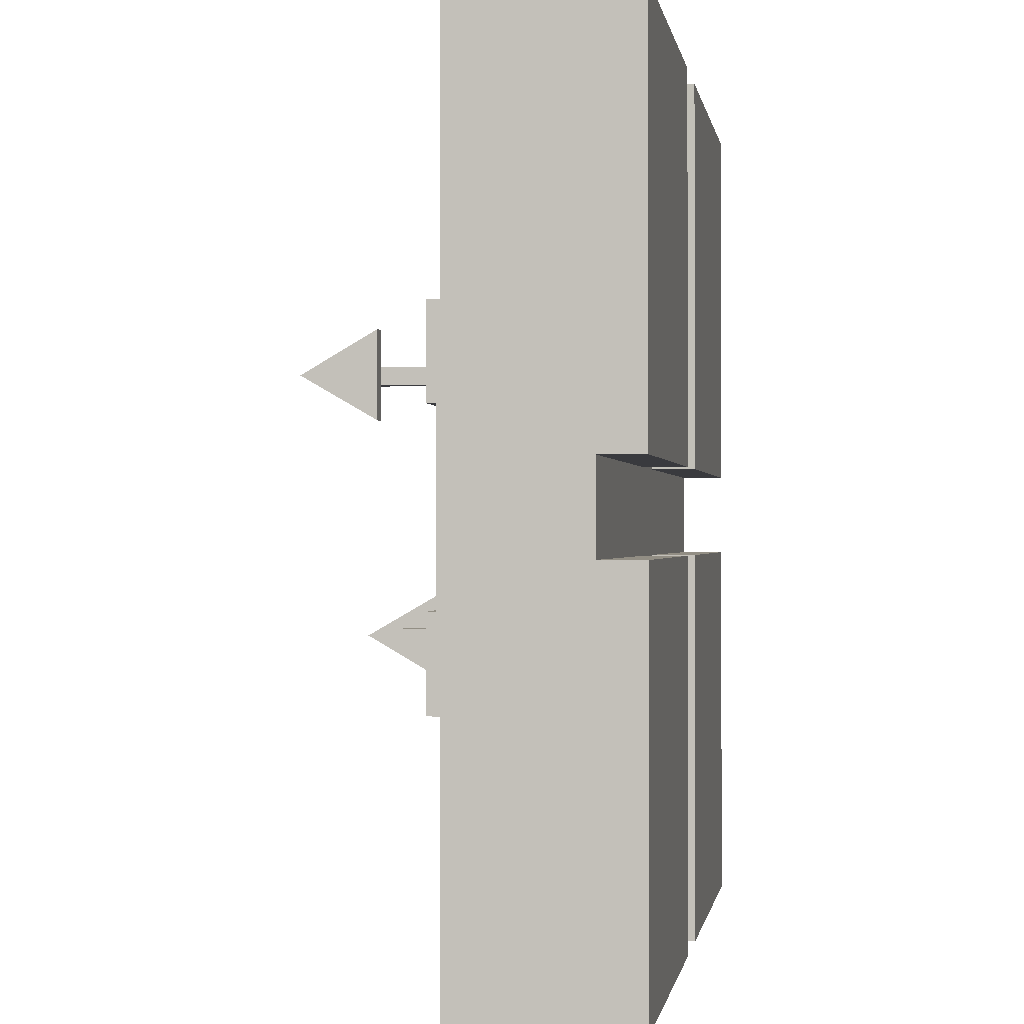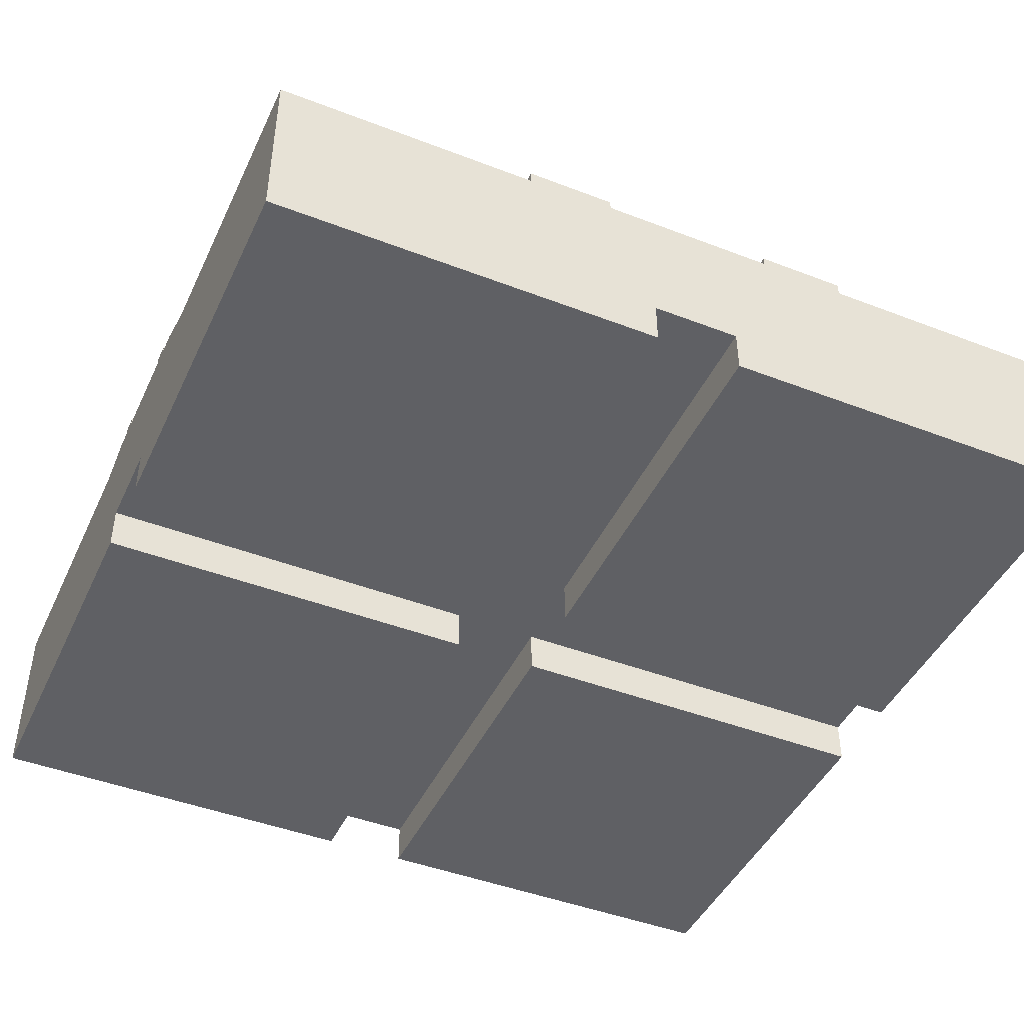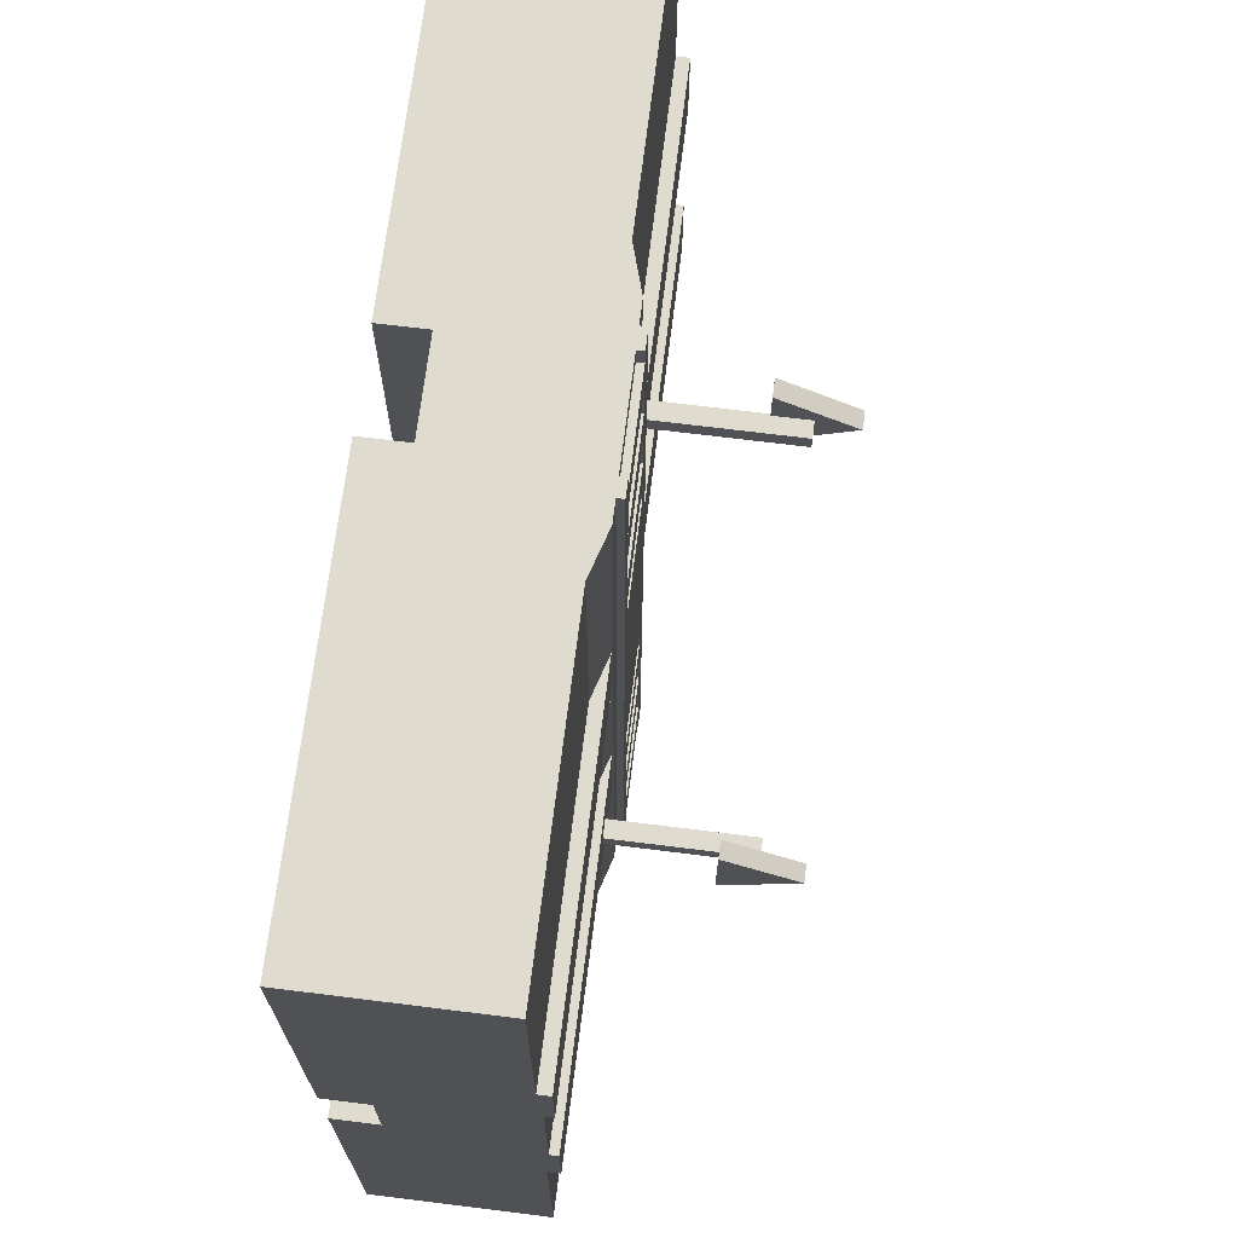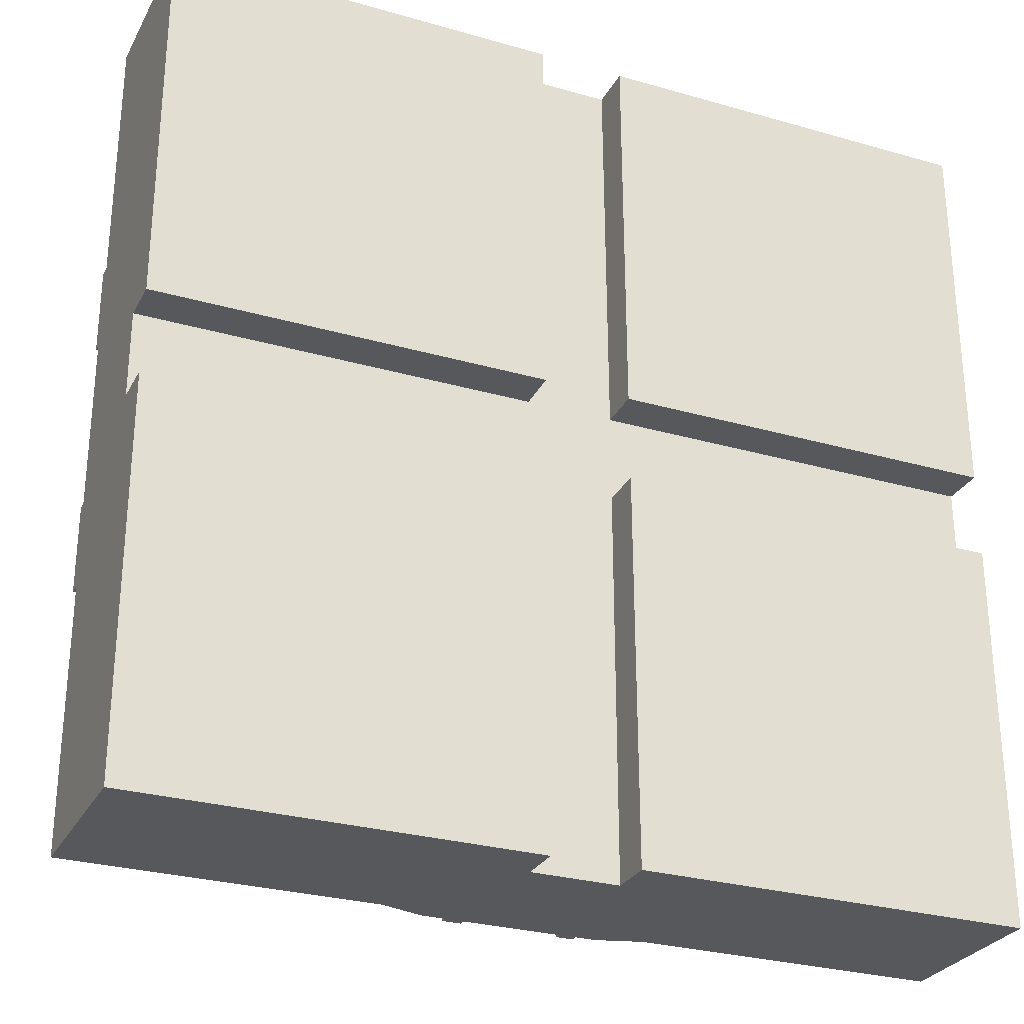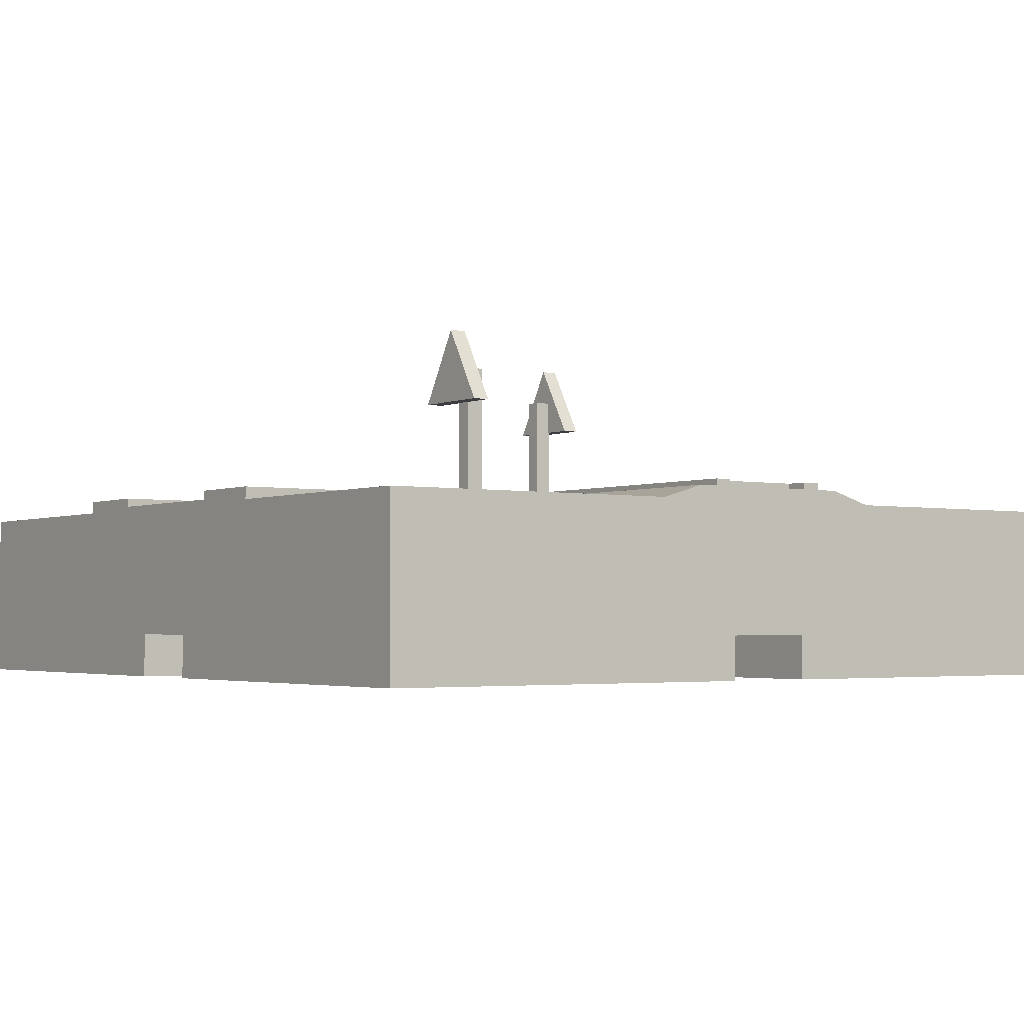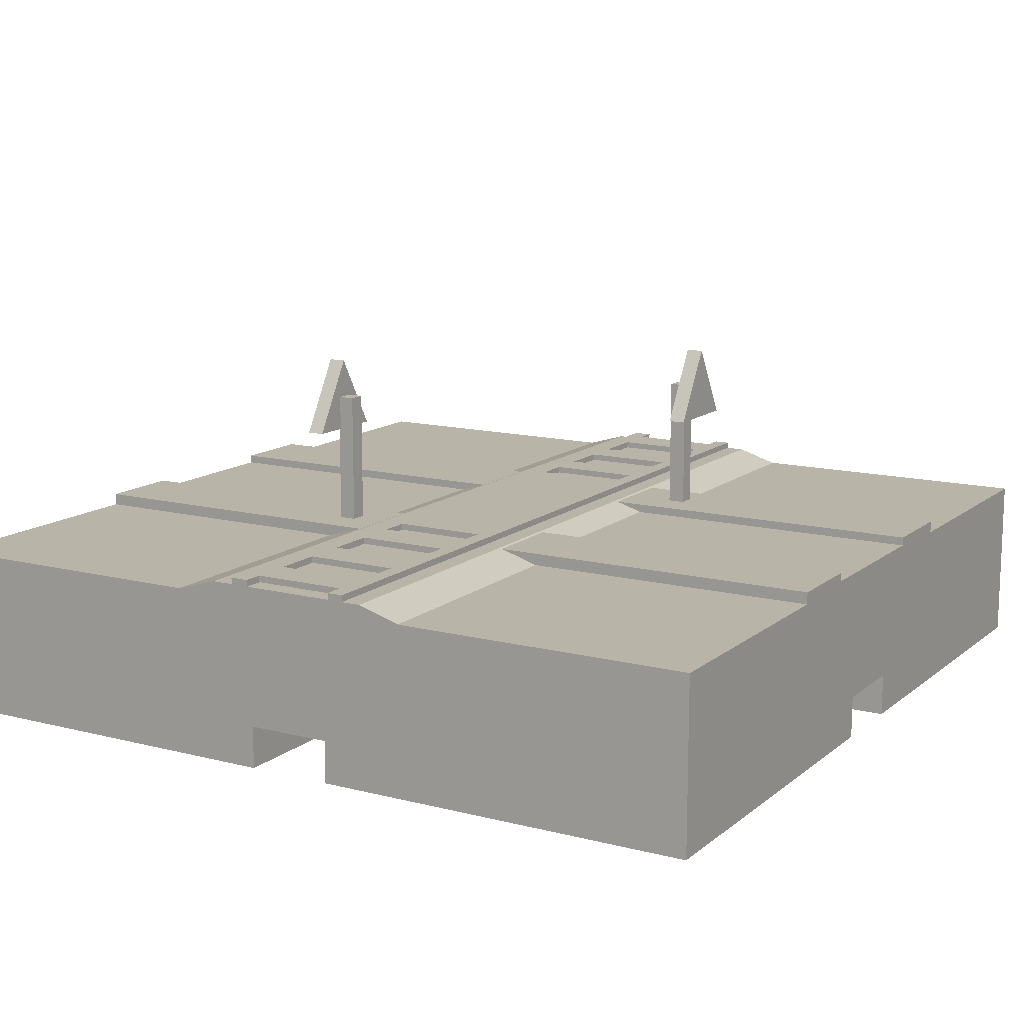
<metadata>
{"format":"obj","ext":"obj","renderer":"f3d","projection":"perspective","resolution":1024,"background":"white","views":[{"elev":-0.5,"azim":-81.2,"up":"+Z"},{"elev":-44.9,"azim":-114.1,"up":"+Y"},{"elev":70.3,"azim":97.1,"up":"+Z"},{"elev":-28.5,"azim":-23.4,"up":"+Z"},{"elev":-2.8,"azim":144.8,"up":"+Y"},{"elev":13.0,"azim":30.4,"up":"+Y"}]}
</metadata>
<code>
g default
v 0.25 0 0.25
v 0.25 0 -0.25
v 0.25 0.1 0.25
v 0.25 0.1 -0.25
v -0.25 0.1 0.25
v -0.25 0.1 -0.25
v -0.25 0 0.25
v -0.25 0 -0.25
v 0.25 0 -0.025
v 0.25 0.1 -0.025
v -0.25 0.1 -0.025
v -0.25 0 -0.025
v 0.25 0 0.025
v 0.25 0.1 0.025
v -0.25 0.1 0.025
v -0.25 0 0.025
v -0.025 0.1 0.25
v -0.02422 0.1 -0.25
v -0.025 0 0.25
v -0.02422 0 -0.25
v -0.02457 0.1 -0.025
v -0.02457 0 -0.025
v -0.02465 0.1 0.025
v -0.02465 0 0.025
v 0.025 0.1 0.25
v 0.02578 0.1 -0.25
v 0.02543 0.1 -0.025
v 0.02535 0.1 0.025
v 0.025 0 0.25
v 0.02578 0 -0.25
v 0.02543 0 -0.025
v 0.02535 0 0.025
v 0.25 0.025 0.25
v 0.25 0.025 -0.25
v -0.25 0.025 0.25
v -0.25 0.025 -0.25
v 0.25 0.025 -0.025
v -0.25 0.025 -0.025
v 0.25 0.025 0.025
v -0.25 0.025 0.025
v -0.02422 0.025 -0.25
v -0.025 0.025 0.25
v 0.02578 0.025 -0.25
v 0.025 0.025 0.25
v 0.02586 0.025 0.025
v 0.02586 0.025 -0.025
v -0.02419 0.025 0.025
v -0.02419 0.025 -0.025
g polySurface4 pCube10
f 1 13 39 33
f 3 14 28 25
f 5 15 40 35
f 7 16 24 19
f 2 30 43 34
f 7 19 42 35
f 10 37 34 4
f 11 21 18 6
f 12 38 36 8
f 9 31 30 2
f 14 39 37 10
f 15 23 21 11
f 17 23 15 5
f 18 41 36 6
f 17 42 44 25
f 18 21 27 26
f 20 22 12 8
f 21 23 28 27
f 25 28 23 17
f 26 43 41 18
f 29 32 13 1
f 25 44 33 3
f 26 27 10 4
f 27 28 14 10
f 33 39 14 3
f 35 40 16 7
f 34 43 26 4
f 35 42 17 5
f 34 37 9 2
f 36 38 11 6
f 38 40 15 11
f 36 41 20 8
f 33 44 29 1
f 37 39 45 46
f 46 45 47 48
f 48 47 40 38
f 44 42 47 45
f 41 43 46 48
f 30 31 46 43
f 31 9 37 46
f 13 32 45 39
f 32 29 44 45
f 24 16 40 47
f 12 22 48 38
f 19 24 47 42
f 22 20 41 48
g default
v 0.25 0.09801 0.05039
v 0.25 0.09801 -0.05039
v 0.25 0.102 0.05039
v 0.25 0.102 -0.05039
v -0.25 0.102 0.05039
v -0.25 0.102 -0.05039
v -0.25 0.09801 0.05039
v -0.25 0.09801 -0.05039
g pCube10 polySurface5
f 49 50 52 51
f 51 52 54 53
f 53 54 56 55
f 50 56 54 52
f 55 49 51 53
g default
v 0.1 0.0925 0.25
v 0.1 0.0925 -0.25
v 0.05 0.1075 0.25
v 0.05 0.1075 -0.25
v -0.05 0.1075 0.25
v -0.05 0.1075 -0.25
v -0.1 0.0925 0.25
v -0.1 0.0925 -0.25
g pCube10 polySurface6
f 57 58 60 59
f 59 60 62 61
f 61 62 64 63
f 58 64 62 60
f 63 57 59 61
g default
v 0.03855 0.1064 0.25
v 0.03855 0.1064 0.2384
v 0.03855 0.1064 0.2156
v 0.03855 0.1064 0.187
v 0.03855 0.1064 0.1619
v 0.03855 0.1064 0.1328
v 0.03855 0.1064 0.1082
v 0.03855 0.1064 0.09051
v 0.03855 0.1064 -0.08963
v 0.03855 0.1064 -0.1101
v 0.03855 0.1064 -0.1321
v 0.03855 0.1064 -0.1613
v 0.03855 0.1064 -0.1834
v 0.03855 0.1064 -0.214
v 0.03855 0.1064 -0.238
v 0.03855 0.1064 -0.25
v 0.03855 0.1114 0.25
v 0.03855 0.1114 0.2384
v 0.03855 0.1114 0.2156
v 0.03855 0.1114 0.187
v 0.03855 0.1114 0.1619
v 0.03855 0.1114 0.1328
v 0.03855 0.1114 0.1082
v 0.03855 0.1114 0.09051
v 0.03855 0.1114 -0.08963
v 0.03855 0.1114 -0.1101
v 0.03855 0.1114 -0.1321
v 0.03855 0.1114 -0.1613
v 0.03855 0.1114 -0.1834
v 0.03855 0.1114 -0.214
v 0.03855 0.1114 -0.238
v 0.03855 0.1114 -0.25
v 0.02908 0.1114 0.25
v 0.02908 0.1114 0.2384
v 0.02908 0.1114 0.2156
v 0.02908 0.1114 0.187
v 0.02908 0.1114 0.1619
v 0.02908 0.1114 0.1328
v 0.02908 0.1114 0.1082
v 0.02908 0.1114 0.09051
v 0.02908 0.1114 -0.08963
v 0.02908 0.1114 -0.1101
v 0.02908 0.1114 -0.1321
v 0.02908 0.1114 -0.1613
v 0.02908 0.1114 -0.1834
v 0.02908 0.1114 -0.214
v 0.02908 0.1114 -0.238
v 0.02908 0.1114 -0.25
v -0.02621 0.1114 0.25
v -0.02621 0.1114 0.2384
v -0.02621 0.1114 0.2156
v -0.02621 0.1114 0.187
v -0.02621 0.1114 0.1619
v -0.02621 0.1114 0.1328
v -0.02621 0.1114 0.1082
v -0.02621 0.1114 0.09051
v -0.02621 0.1114 -0.08963
v -0.02621 0.1114 -0.1101
v -0.02621 0.1114 -0.1321
v -0.02621 0.1114 -0.1613
v -0.02621 0.1114 -0.1834
v -0.02621 0.1114 -0.214
v -0.02621 0.1114 -0.238
v -0.02621 0.1114 -0.25
v -0.03711 0.1114 0.25
v -0.03711 0.1114 0.2384
v -0.03711 0.1114 0.2156
v -0.03711 0.1114 0.187
v -0.03711 0.1114 0.1619
v -0.03711 0.1114 0.1328
v -0.03711 0.1114 0.1082
v -0.03711 0.1114 0.09051
v -0.03711 0.1114 -0.08963
v -0.03711 0.1114 -0.1101
v -0.03711 0.1114 -0.1321
v -0.03711 0.1114 -0.1613
v -0.03711 0.1114 -0.1834
v -0.03711 0.1114 -0.214
v -0.03711 0.1114 -0.238
v -0.03711 0.1114 -0.25
v -0.03711 0.1064 0.25
v -0.03711 0.1064 0.2384
v -0.03711 0.1064 0.2156
v -0.03711 0.1064 0.187
v -0.03711 0.1064 0.1619
v -0.03711 0.1064 0.1328
v -0.03711 0.1064 0.1082
v -0.03711 0.1064 0.09051
v -0.03711 0.1064 -0.08963
v -0.03711 0.1064 -0.1101
v -0.03711 0.1064 -0.1321
v -0.03711 0.1064 -0.1613
v -0.03711 0.1064 -0.1834
v -0.03711 0.1064 -0.214
v -0.03711 0.1064 -0.238
v -0.03711 0.1064 -0.25
v -0.02621 0.1064 0.25
v -0.02621 0.1064 0.2384
v -0.02621 0.1064 0.2156
v -0.02621 0.1064 0.187
v -0.02621 0.1064 0.1619
v -0.02621 0.1064 0.1328
v -0.02621 0.1064 0.1082
v -0.02621 0.1064 0.09051
v -0.02621 0.1064 -0.08963
v -0.02621 0.1064 -0.1101
v -0.02621 0.1064 -0.1321
v -0.02621 0.1064 -0.1613
v -0.02621 0.1064 -0.1834
v -0.02621 0.1064 -0.214
v -0.02621 0.1064 -0.238
v -0.02621 0.1064 -0.25
v 0.02908 0.1064 0.25
v 0.02908 0.1064 0.2384
v 0.02908 0.1064 0.2156
v 0.02908 0.1064 0.187
v 0.02908 0.1064 0.1619
v 0.02908 0.1064 0.1328
v 0.02908 0.1064 0.1082
v 0.02908 0.1064 0.09051
v 0.02908 0.1064 -0.08963
v 0.02908 0.1064 -0.1101
v 0.02908 0.1064 -0.1321
v 0.02908 0.1064 -0.1613
v 0.02908 0.1064 -0.1834
v 0.02908 0.1064 -0.214
v 0.02908 0.1064 -0.238
v 0.02908 0.1064 -0.25
g pCube10 polySurface7
f 65 66 82 81
f 66 67 83 82
f 67 68 84 83
f 68 69 85 84
f 69 70 86 85
f 70 71 87 86
f 71 72 88 87
f 72 73 89 88
f 73 74 90 89
f 74 75 91 90
f 75 76 92 91
f 76 77 93 92
f 77 78 94 93
f 78 79 95 94
f 79 80 96 95
f 81 82 98 97
f 82 83 99 98
f 83 84 100 99
f 84 85 101 100
f 85 86 102 101
f 86 87 103 102
f 87 88 104 103
f 88 89 105 104
f 89 90 106 105
f 90 91 107 106
f 91 92 108 107
f 92 93 109 108
f 93 94 110 109
f 94 95 111 110
f 95 96 112 111
f 98 99 115 114
f 100 101 117 116
f 102 103 119 118
f 104 105 121 120
f 106 107 123 122
f 108 109 125 124
f 110 111 127 126
f 113 114 130 129
f 114 115 131 130
f 115 116 132 131
f 116 117 133 132
f 117 118 134 133
f 118 119 135 134
f 119 120 136 135
f 120 121 137 136
f 121 122 138 137
f 122 123 139 138
f 123 124 140 139
f 124 125 141 140
f 125 126 142 141
f 126 127 143 142
f 127 128 144 143
f 129 130 146 145
f 130 131 147 146
f 131 132 148 147
f 132 133 149 148
f 133 134 150 149
f 134 135 151 150
f 135 136 152 151
f 136 137 153 152
f 137 138 154 153
f 138 139 155 154
f 139 140 156 155
f 140 141 157 156
f 141 142 158 157
f 142 143 159 158
f 143 144 160 159
f 176 160 144 128
f 80 192 112 96
f 145 161 113 129
f 177 65 81 97
f 104 120 168 184
f 103 104 184 183
f 120 119 167 168
f 119 103 183 167
f 118 117 165 166
f 117 101 181 165
f 101 102 182 181
f 102 118 166 182
f 99 100 180 179
f 100 116 164 180
f 116 115 163 164
f 115 99 179 163
f 98 114 162 178
f 114 113 161 162
f 97 98 178 177
f 121 105 185 169
f 105 106 186 185
f 106 122 170 186
f 122 121 169 170
f 124 123 171 172
f 108 124 172 188
f 107 108 188 187
f 123 107 187 171
f 109 110 190 189
f 111 112 192 191
f 127 111 191 175
f 125 109 189 173
f 126 125 173 174
f 128 127 175 176
f 110 126 174 190
g default
v 0.0893 0.1051 -0.07117
v 0.0893 0.1051 -0.08117
v 0.0893 0.1851 -0.07117
v 0.0893 0.1851 -0.08117
v 0.0793 0.1851 -0.07117
v 0.0793 0.1851 -0.08117
v 0.0793 0.1051 -0.07117
v 0.0793 0.1051 -0.08117
g pCube10 polySurface8
f 193 194 196 195
f 195 196 198 197
f 197 198 200 199
f 199 200 194 193
f 194 200 198 196
f 199 193 195 197
g default
v 0.08851 0.2079 -0.0758
v 0.08851 0.1646 -0.05079
v 0.08851 0.1646 -0.1008
v 0.09851 0.2079 -0.0758
v 0.09851 0.1646 -0.05079
v 0.09851 0.1646 -0.1008
g pCube10 polySurface9
f 201 202 205 204
f 202 203 206 205
f 203 201 204 206
f 201 203 202
f 204 205 206
g default
v -0.07048 0.1051 0.0791
v -0.07048 0.1051 0.0691
v -0.07048 0.1851 0.0791
v -0.07048 0.1851 0.0691
v -0.08048 0.1851 0.0791
v -0.08048 0.1851 0.0691
v -0.08048 0.1051 0.0791
v -0.08048 0.1051 0.0691
g pCube10 polySurface10
f 207 208 210 209
f 209 210 212 211
f 211 212 214 213
f 213 214 208 207
f 208 214 212 210
f 213 207 209 211
g default
v -0.07969 0.1646 0.09947
v -0.07969 0.2079 0.07447
v -0.07969 0.1646 0.04947
v -0.08969 0.1646 0.09947
v -0.08969 0.2079 0.07447
v -0.08969 0.1646 0.04947
g pCube10 polySurface11
f 215 216 219 218
f 216 217 220 219
f 217 215 218 220
f 215 217 216
f 218 219 220
g default
v 0.25 0.093 0.1
v 0.25 0.093 0.05
v 0.25 0.107 0.1
v 0.25 0.107 0.05
v -0.25 0.107 0.1
v -0.25 0.107 0.05
v -0.25 0.093 0.1
v -0.25 0.093 0.05
v 0.25 0.093 -0.05
v 0.25 0.093 -0.1
v 0.25 0.107 -0.05
v 0.25 0.107 -0.1
v -0.25 0.107 -0.05
v -0.25 0.107 -0.1
v -0.25 0.093 -0.05
v -0.25 0.093 -0.1
g polySurface12
f 221 222 224 223
f 223 224 226 225
f 225 226 228 227
f 222 228 226 224
f 227 221 223 225
f 229 230 232 231
f 231 232 234 233
f 233 234 236 235
f 230 236 234 232
f 235 229 231 233

</code>
